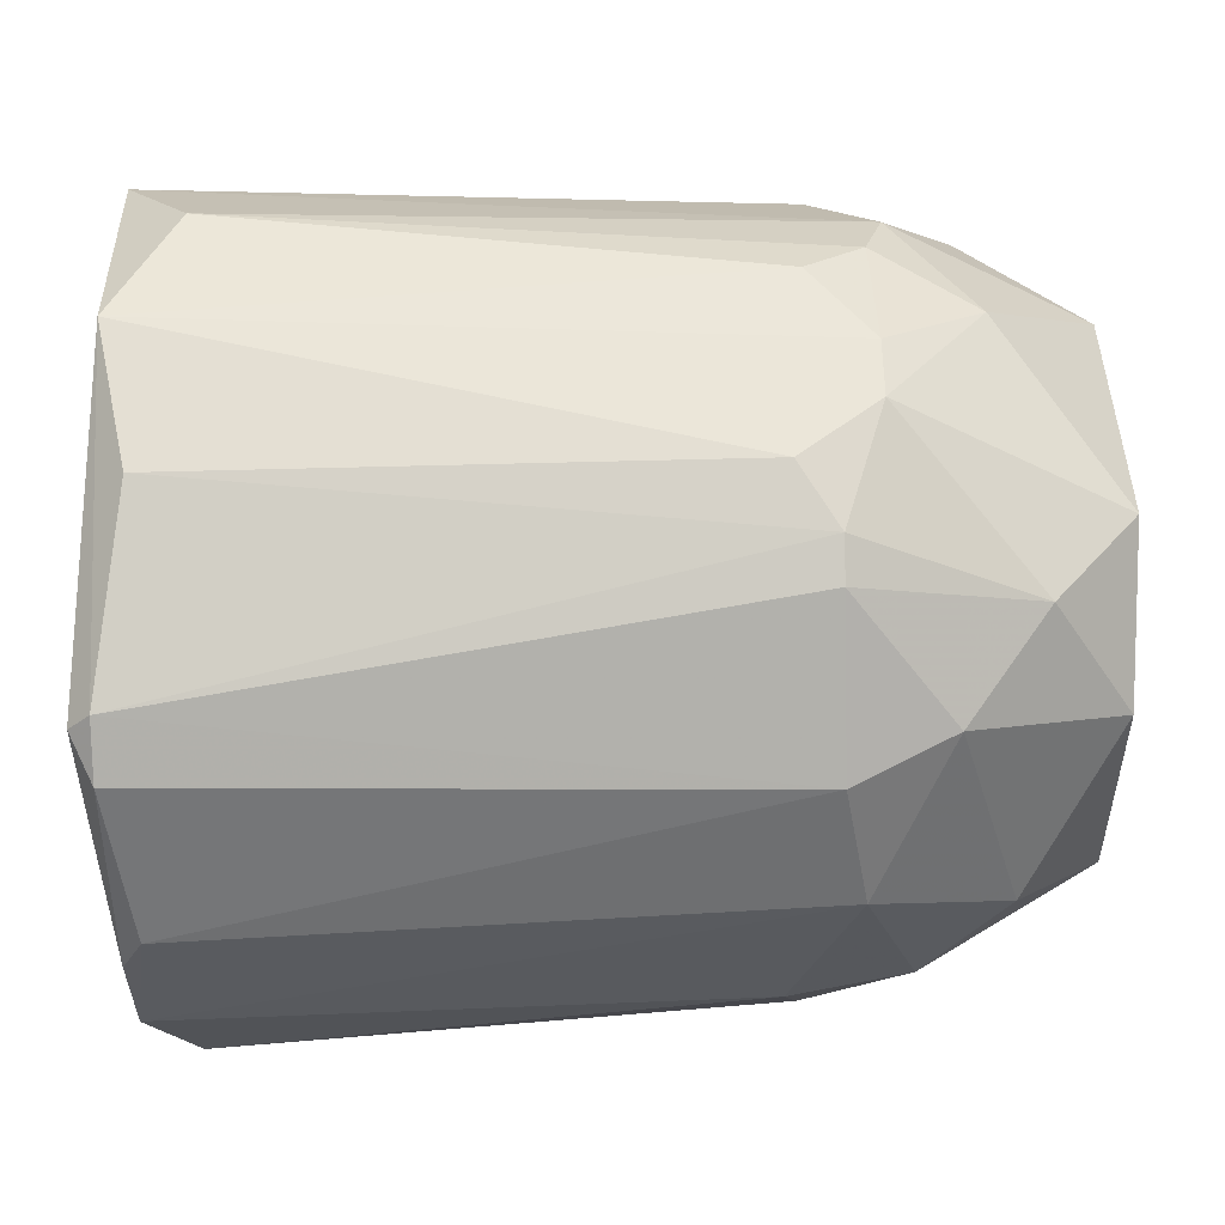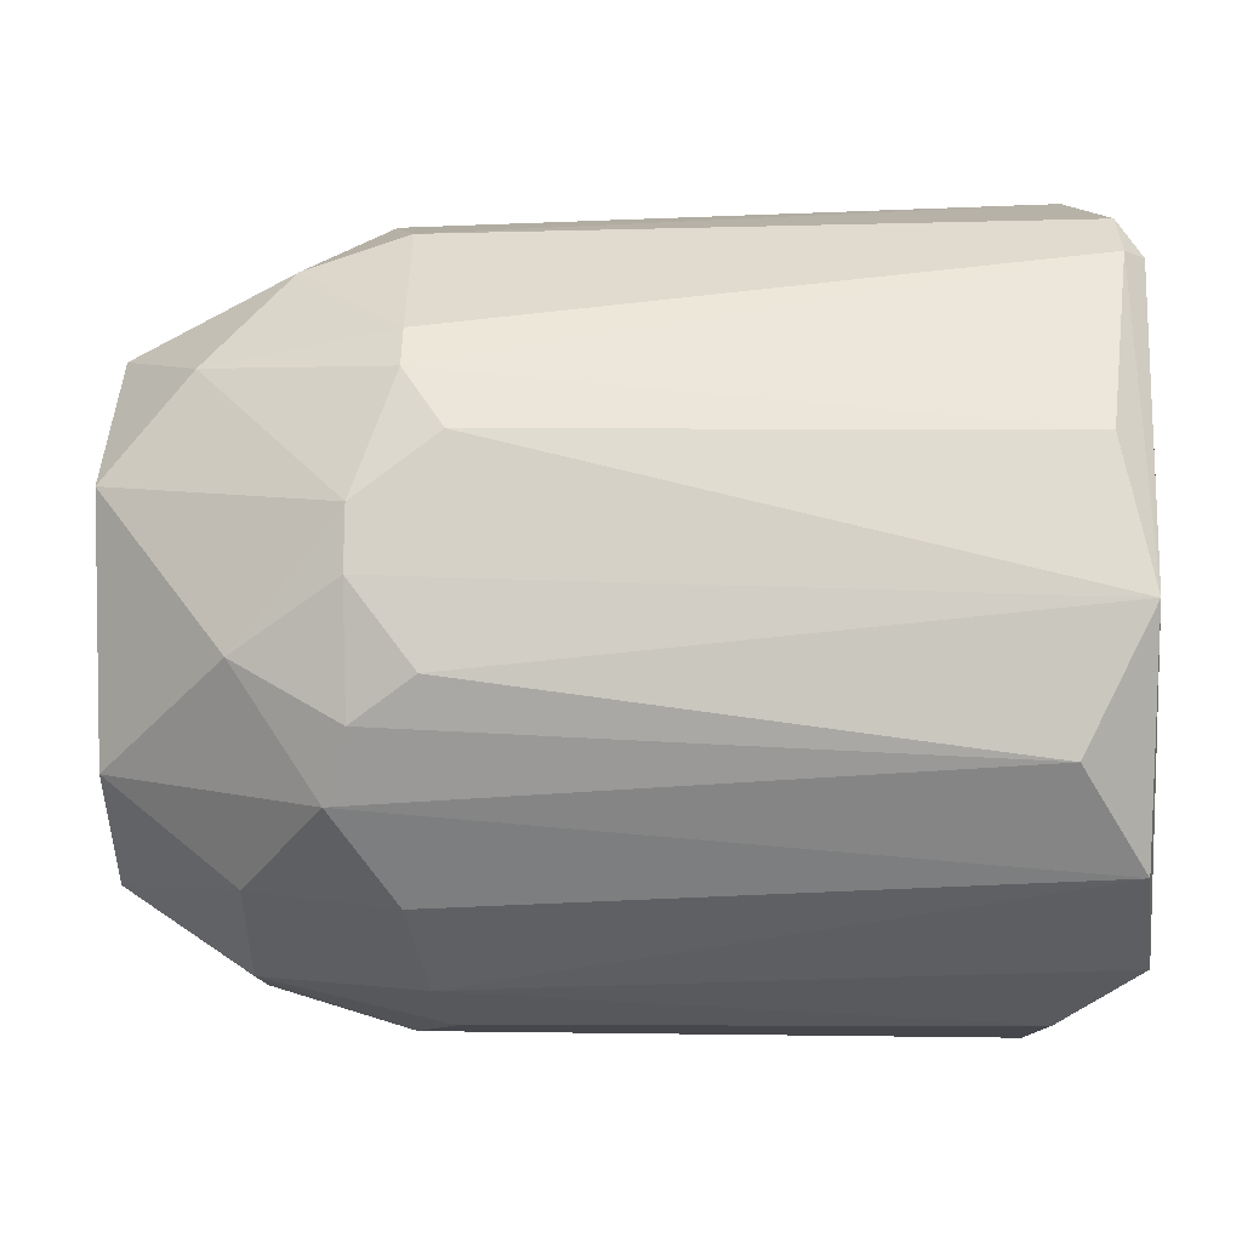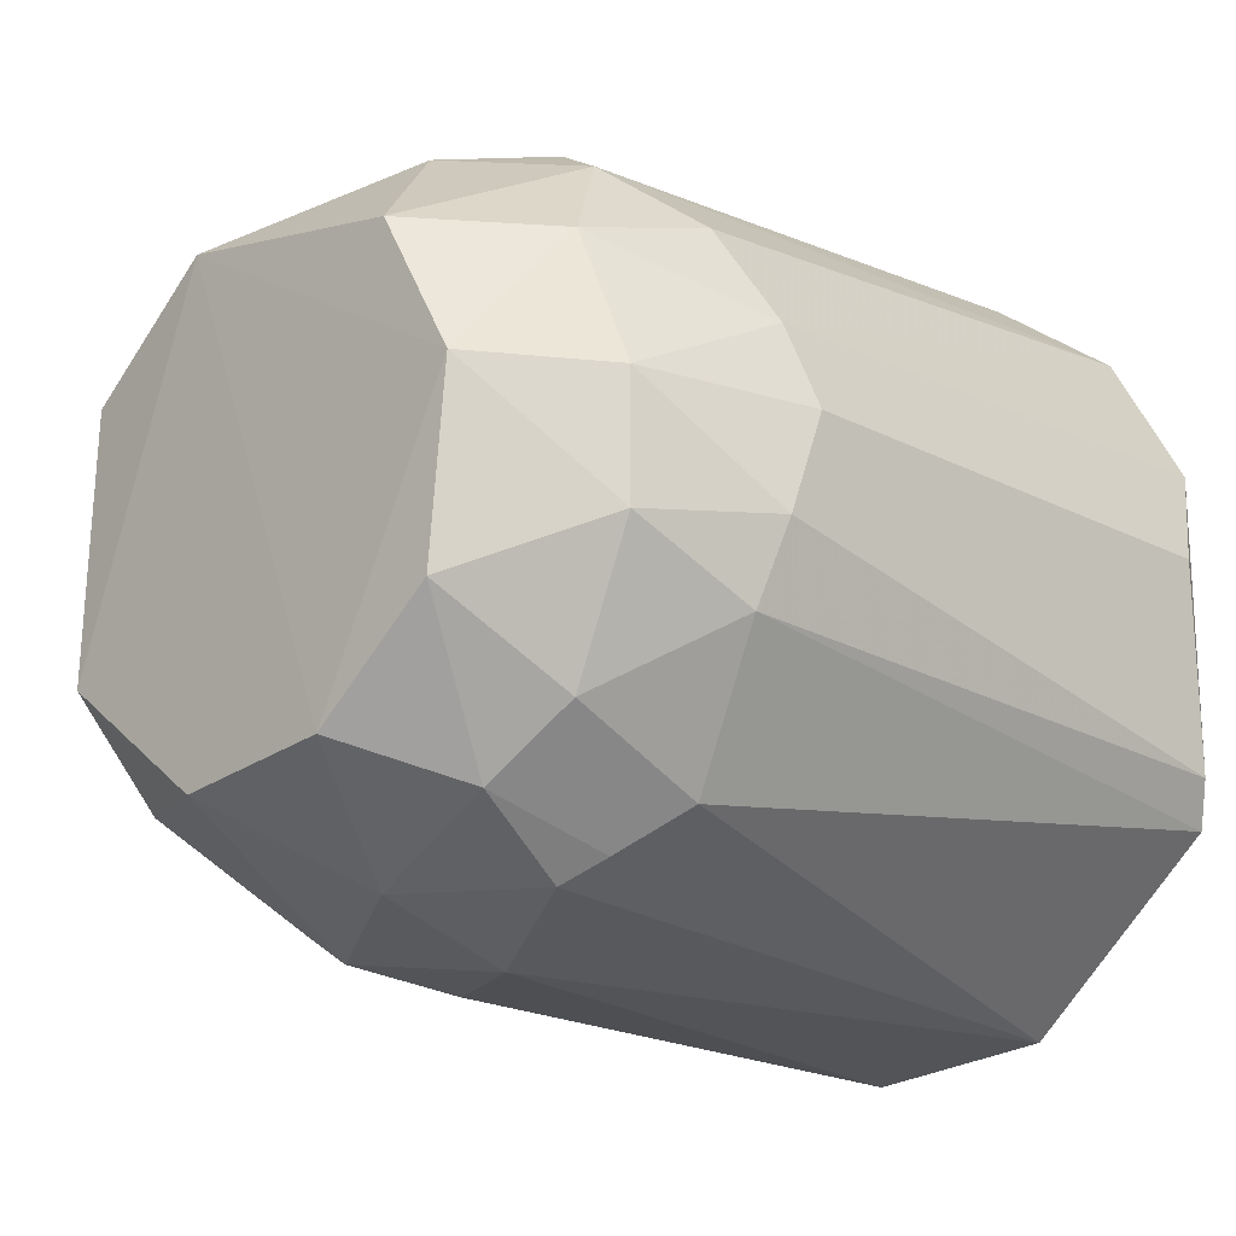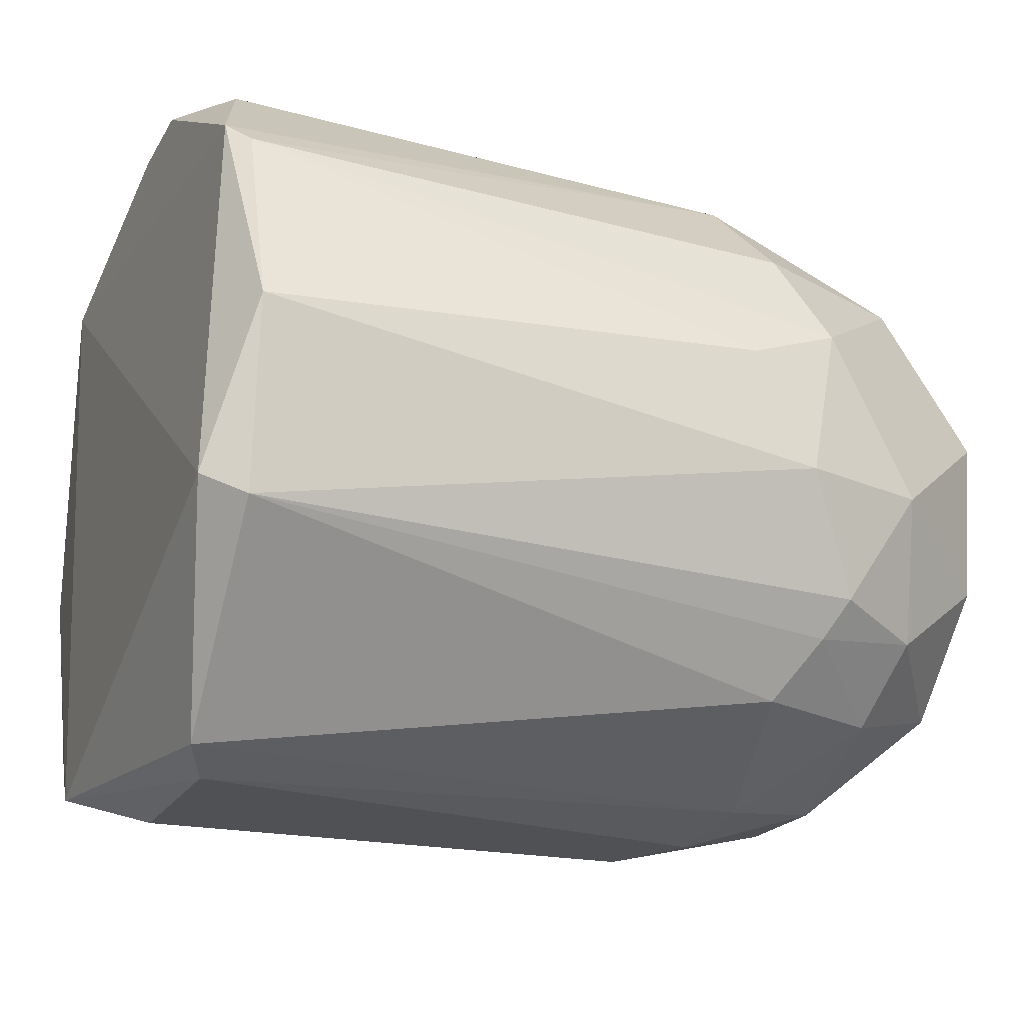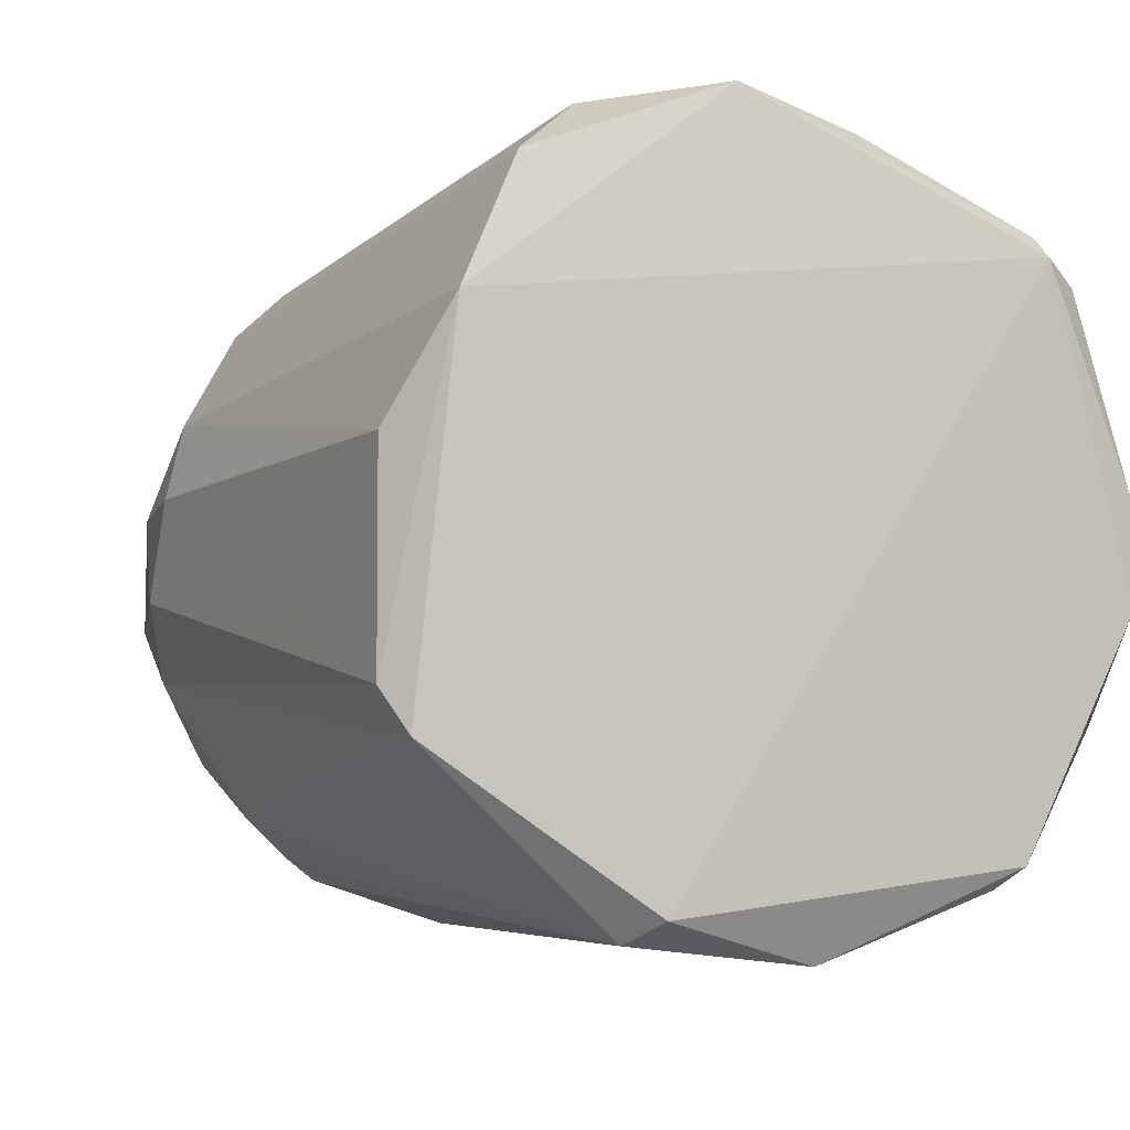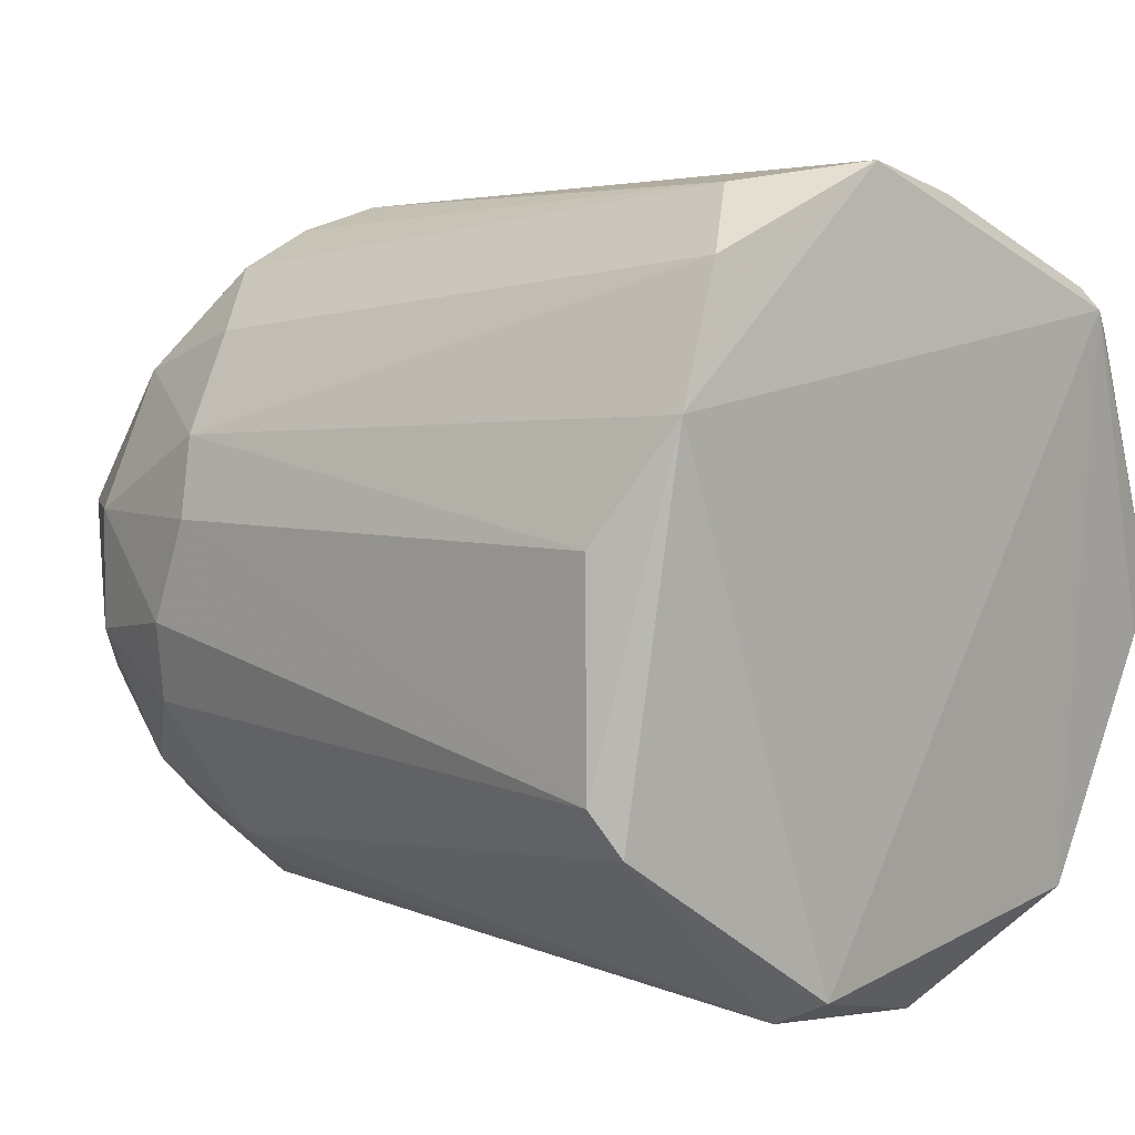
<metadata>
{"format":"obj","ext":"obj","renderer":"f3d","projection":"perspective","resolution":1024,"background":"white","views":[{"elev":56.9,"azim":-1.6,"up":"+Y"},{"elev":-10.7,"azim":179.6,"up":"+Z"},{"elev":-17.8,"azim":134.4,"up":"+Y"},{"elev":-20.1,"azim":-21.9,"up":"+Z"},{"elev":-5.8,"azim":-117.8,"up":"+Y"},{"elev":5.1,"azim":-136.1,"up":"+Y"}]}
</metadata>
<code>
v -0.04598 0.01796 0.001798
v -0.04596 0.01801 -0.001218
v -0.03486 -0.01227 0.002807
v -0.07861 0.00198 0.01915
v -0.07969 0.008438 -0.01635
v -0.047 -0.006202 -0.01732
v -0.04403 -0.005177 0.01683
v -0.07861 0.0192 -0.002361
v -0.03503 0.009838 -0.008218
v -0.04314 0.01076 0.0137
v -0.07861 -0.01523 0.0127
v -0.07754 -0.009846 -0.01743
v -0.04795 -0.0184 -0.002235
v -0.07861 0.01382 0.01377
v -0.04811 0.01176 -0.01413
v -0.03515 0.006797 0.01073
v -0.04809 -0.01511 0.01074
v -0.03511 -0.006152 -0.01119
v -0.07969 -0.01738 -0.006664
v -0.04614 -0.01506 -0.01014
v -0.04998 0.002867 -0.01844
v -0.07538 0.01812 -0.008818
v -0.07646 -0.008773 0.01808
v -0.04694 0.003881 0.01801
v -0.07969 0.01274 0.01377
v -0.07754 -0.01954 0.001935
v -0.04805 0.01685 0.007793
v -0.03482 0.01196 0.003825
v -0.07754 -0.01846 -0.007741
v -0.03485 -0.006224 0.01089
v -0.04099 0.002843 -0.01628
v -0.04607 0.01682 -0.007207
v -0.07631 0.002869 -0.01845
v -0.04601 -0.01726 0.005814
v -0.07861 0.01489 -0.01312
v -0.07861 0.01167 0.01592
v -0.04907 -0.01015 0.01576
v -0.03485 -0.01127 -0.00526
v -0.07724 0.018 0.004829
v -0.07646 -0.007696 -0.01851
v -0.04812 -0.01307 -0.01311
v -0.05003 -0.00519 0.01789
v -0.03916 -0.0111 0.01072
v -0.03991 -0.00017 0.01593
v -0.04807 0.009817 0.01577
v -0.04908 0.006815 -0.01718
v -0.04103 -0.0162 -0.002213
v -0.07754 -0.01631 0.01162
v -0.041 0.01588 -0.004224
v -0.03498 0.002836 -0.01226
v -0.07861 -0.003393 0.01915
v -0.07754 0.004134 0.01915
v -0.04113 0.00978 -0.01315
v -0.04003 -0.01319 -0.009226
v -0.045 0.0149 -0.01026
v -0.03909 0.01281 0.00877
v -0.04795 -0.00219 -0.01845
v -0.04097 -0.003182 -0.01631
v -0.04999 0.01803 0.004837
v -0.04121 -0.01006 -0.01308
v -0.04809 0.01577 0.009745
v -0.05103 -0.01829 0.003812
v -0.04902 0.01795 -0.00524
v -0.04505 -0.01617 -0.008214
f 54 47 64
f 1 2 8
f 5 12 19
f 8 5 25
f 14 8 25
f 5 19 25
f 19 11 25
f 11 19 26
f 19 12 29
f 13 26 29
f 26 19 29
f 28 16 30
f 5 8 35
f 8 22 35
f 25 4 36
f 14 25 36
f 23 11 37
f 30 3 38
f 28 30 38
f 8 14 39
f 14 27 39
f 6 12 40
f 12 5 40
f 5 33 40
f 33 21 40
f 12 6 41
f 29 12 41
f 20 29 41
f 7 24 42
f 37 7 42
f 23 37 42
f 30 7 43
f 3 30 43
f 34 3 43
f 17 34 43
f 37 17 43
f 7 37 43
f 16 10 44
f 10 24 44
f 24 7 44
f 7 30 44
f 30 16 44
f 24 10 45
f 14 36 45
f 31 21 46
f 33 5 46
f 21 33 46
f 5 35 46
f 35 15 46
f 3 34 47
f 34 13 47
f 38 3 47
f 11 26 48
f 34 17 48
f 37 11 48
f 17 37 48
f 2 1 49
f 1 28 49
f 28 9 49
f 32 2 49
f 9 28 50
f 38 18 50
f 28 38 50
f 11 23 51
f 4 25 51
f 25 11 51
f 23 42 51
f 42 24 51
f 36 4 52
f 24 45 52
f 45 36 52
f 4 51 52
f 51 24 52
f 46 15 53
f 31 46 53
f 9 50 53
f 50 31 53
f 18 38 54
f 38 47 54
f 22 32 55
f 15 35 55
f 35 22 55
f 49 9 55
f 32 49 55
f 9 53 55
f 53 15 55
f 10 16 56
f 1 27 56
f 28 1 56
f 16 28 56
f 21 31 57
f 6 40 57
f 40 21 57
f 31 50 58
f 50 18 58
f 6 57 58
f 57 31 58
f 1 8 59
f 27 1 59
f 8 39 59
f 39 27 59
f 41 6 60
f 20 41 60
f 18 54 60
f 54 20 60
f 58 18 60
f 6 58 60
f 27 14 61
f 45 10 61
f 14 45 61
f 10 56 61
f 56 27 61
f 26 13 62
f 13 34 62
f 48 26 62
f 34 48 62
f 8 2 63
f 22 8 63
f 2 32 63
f 32 22 63
f 13 29 64
f 29 20 64
f 47 13 64
f 20 54 64

</code>
